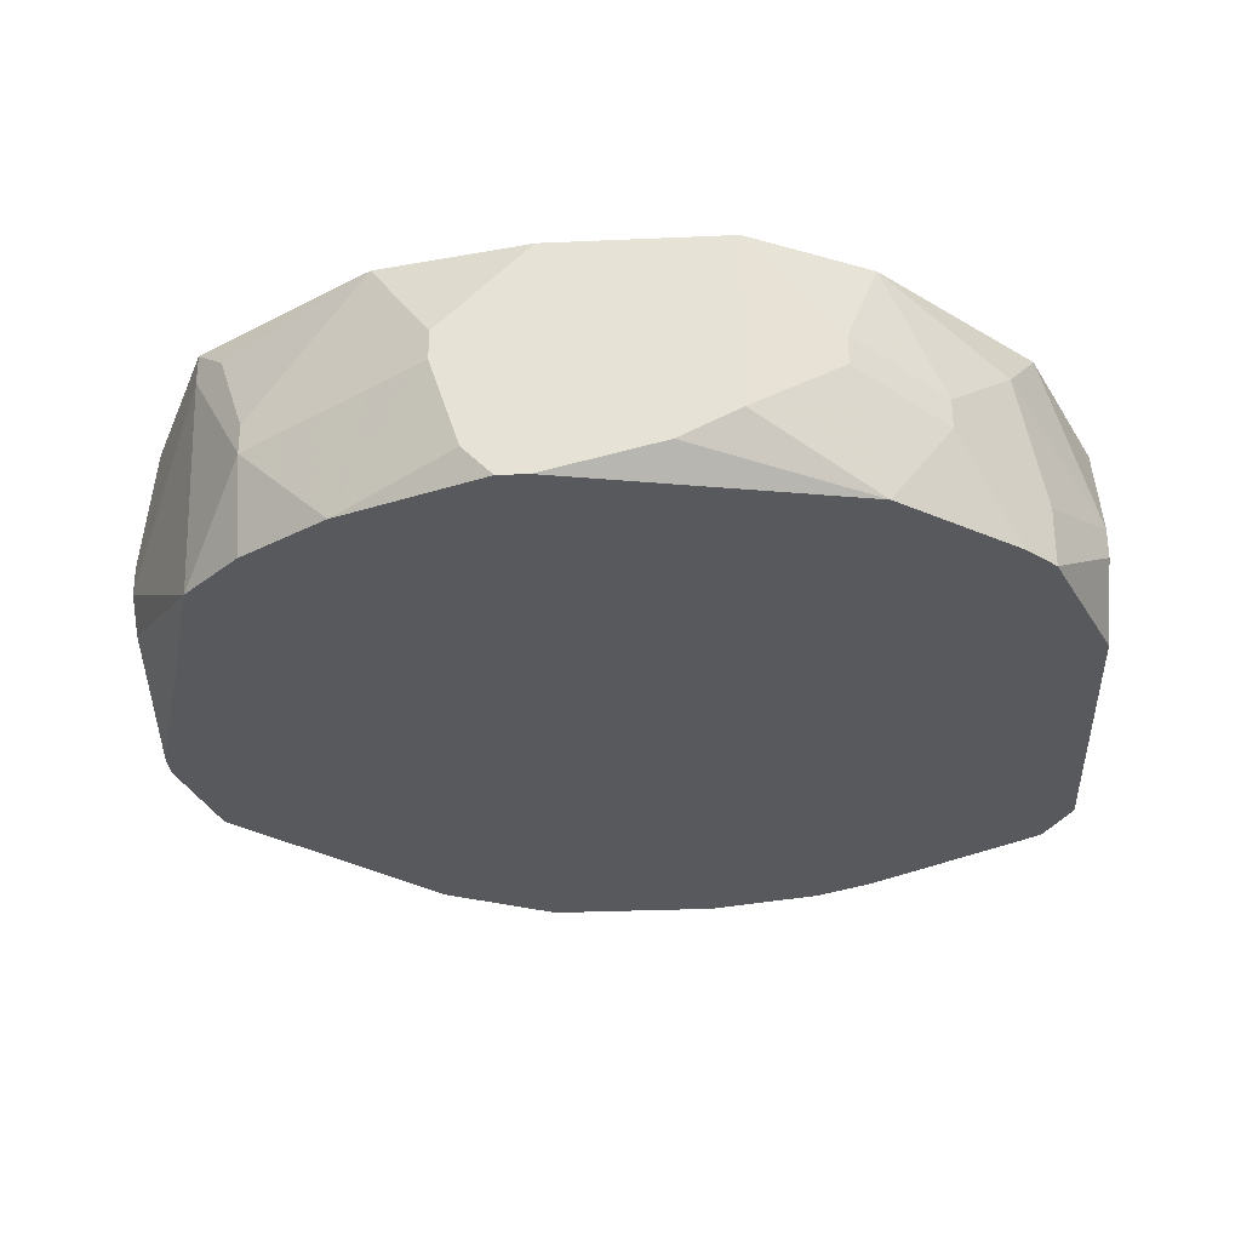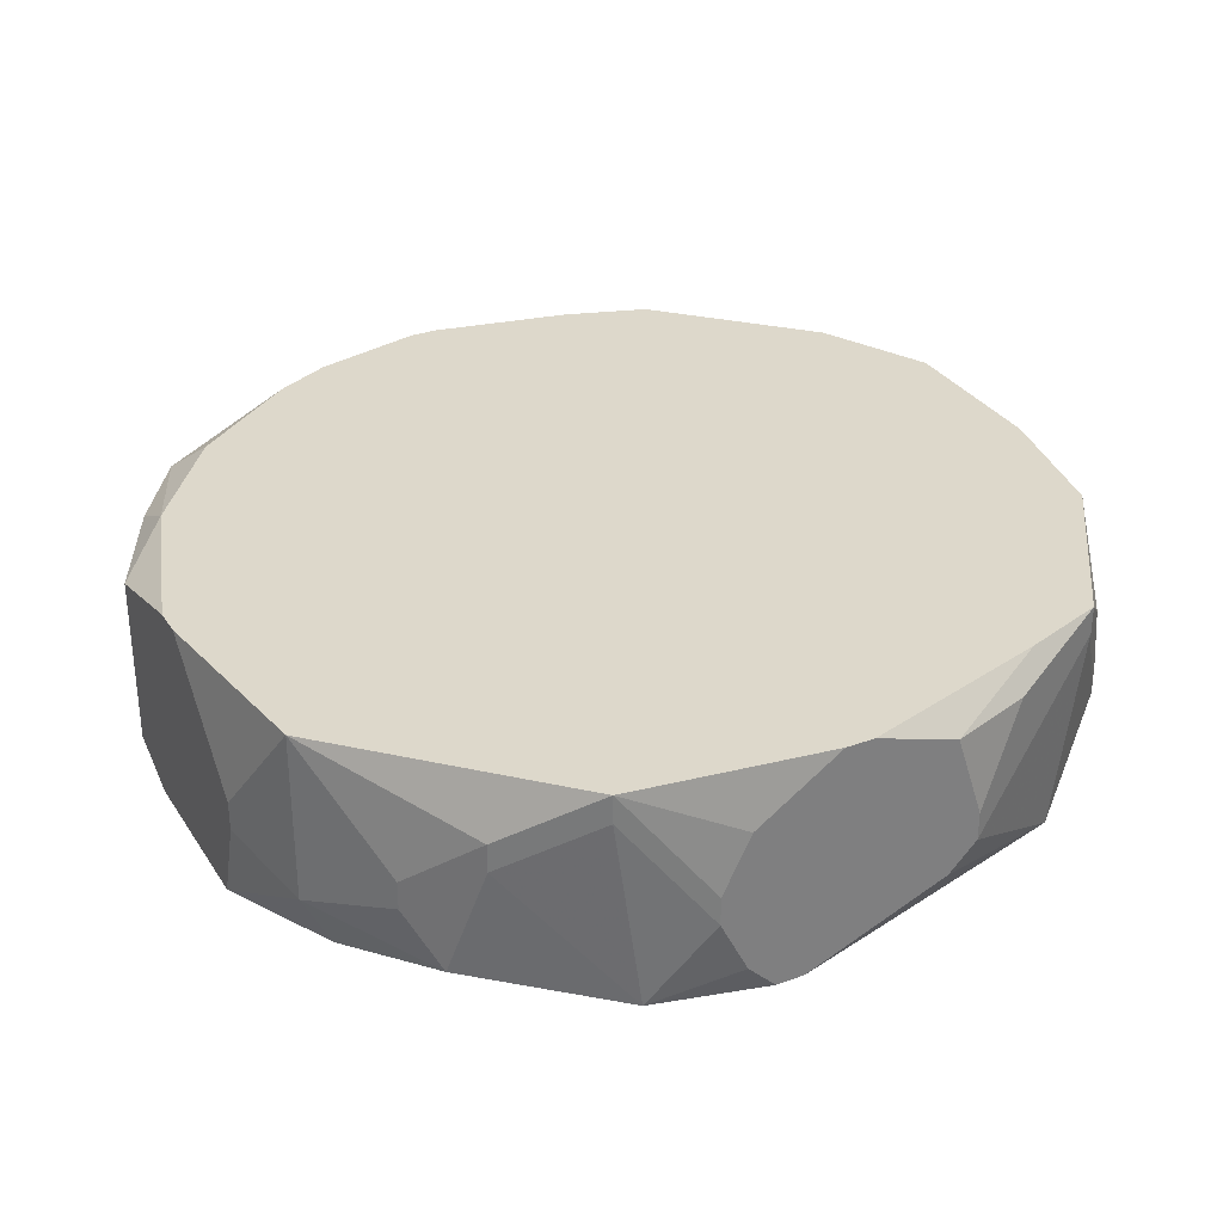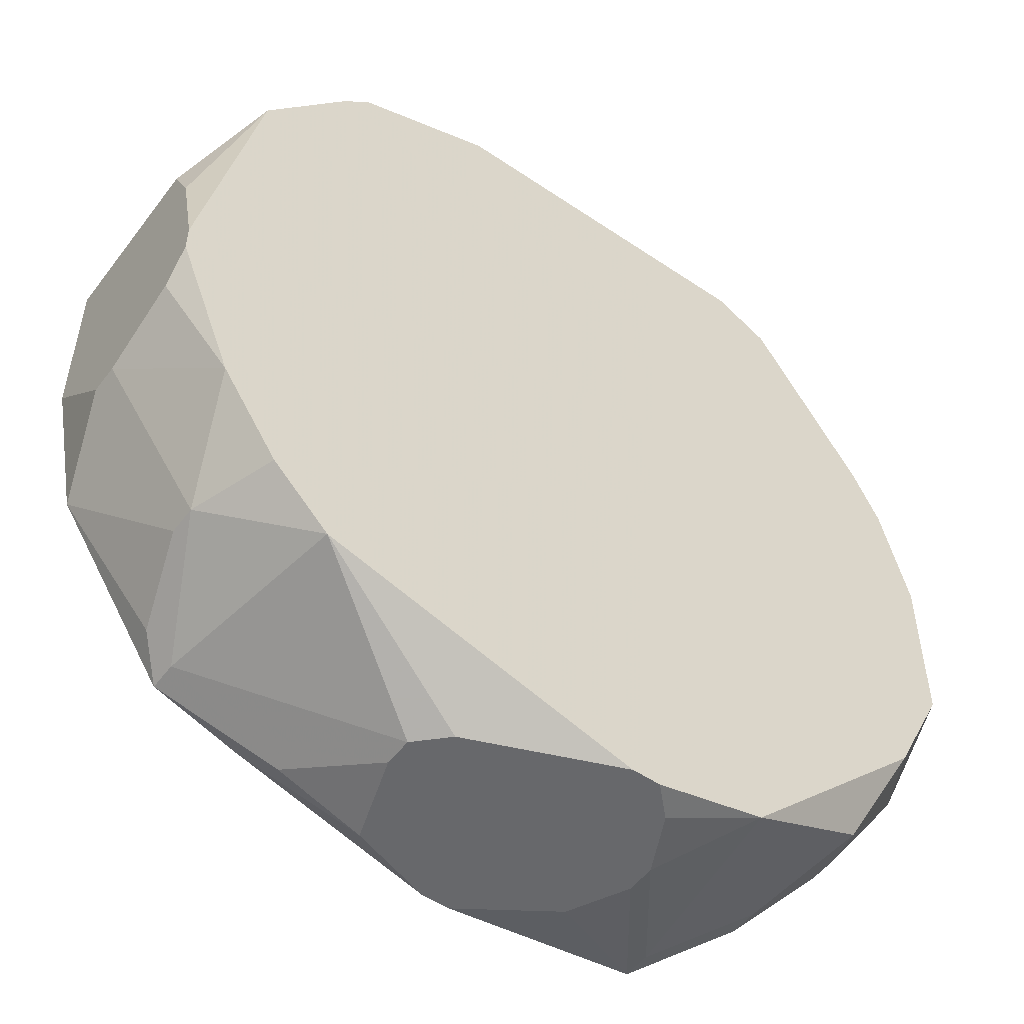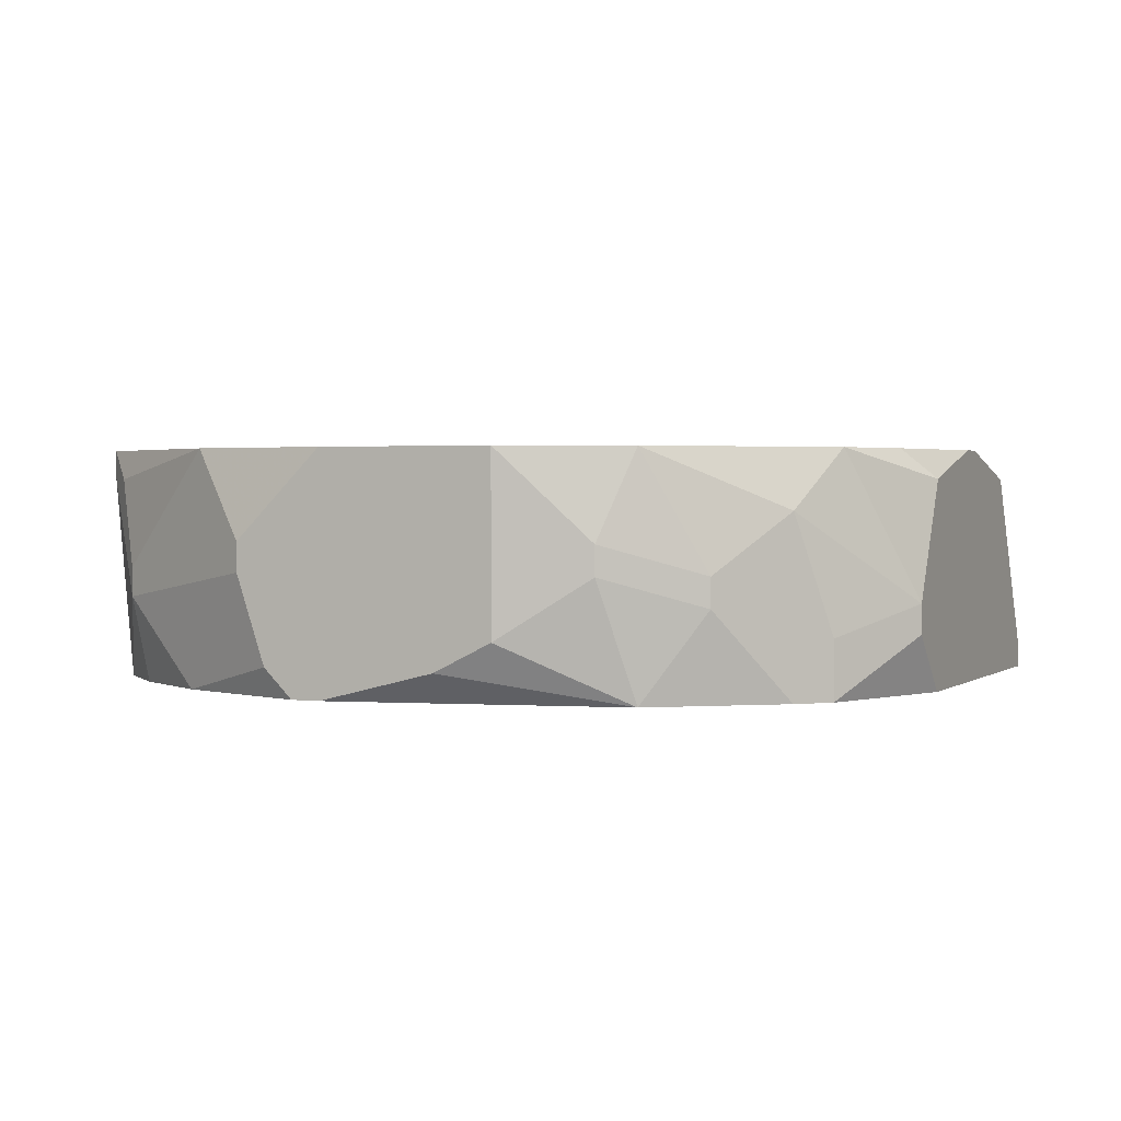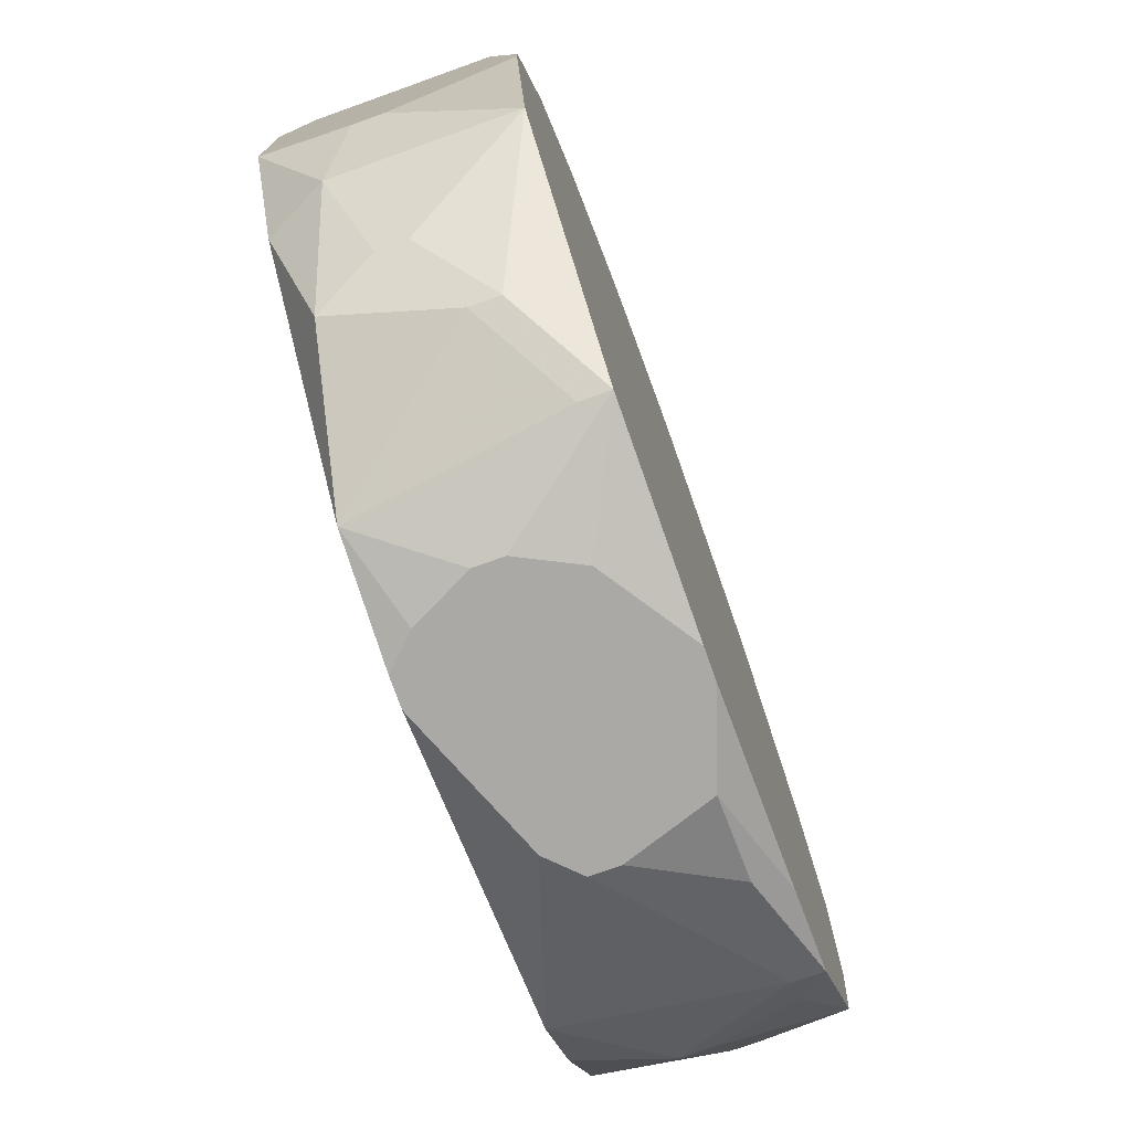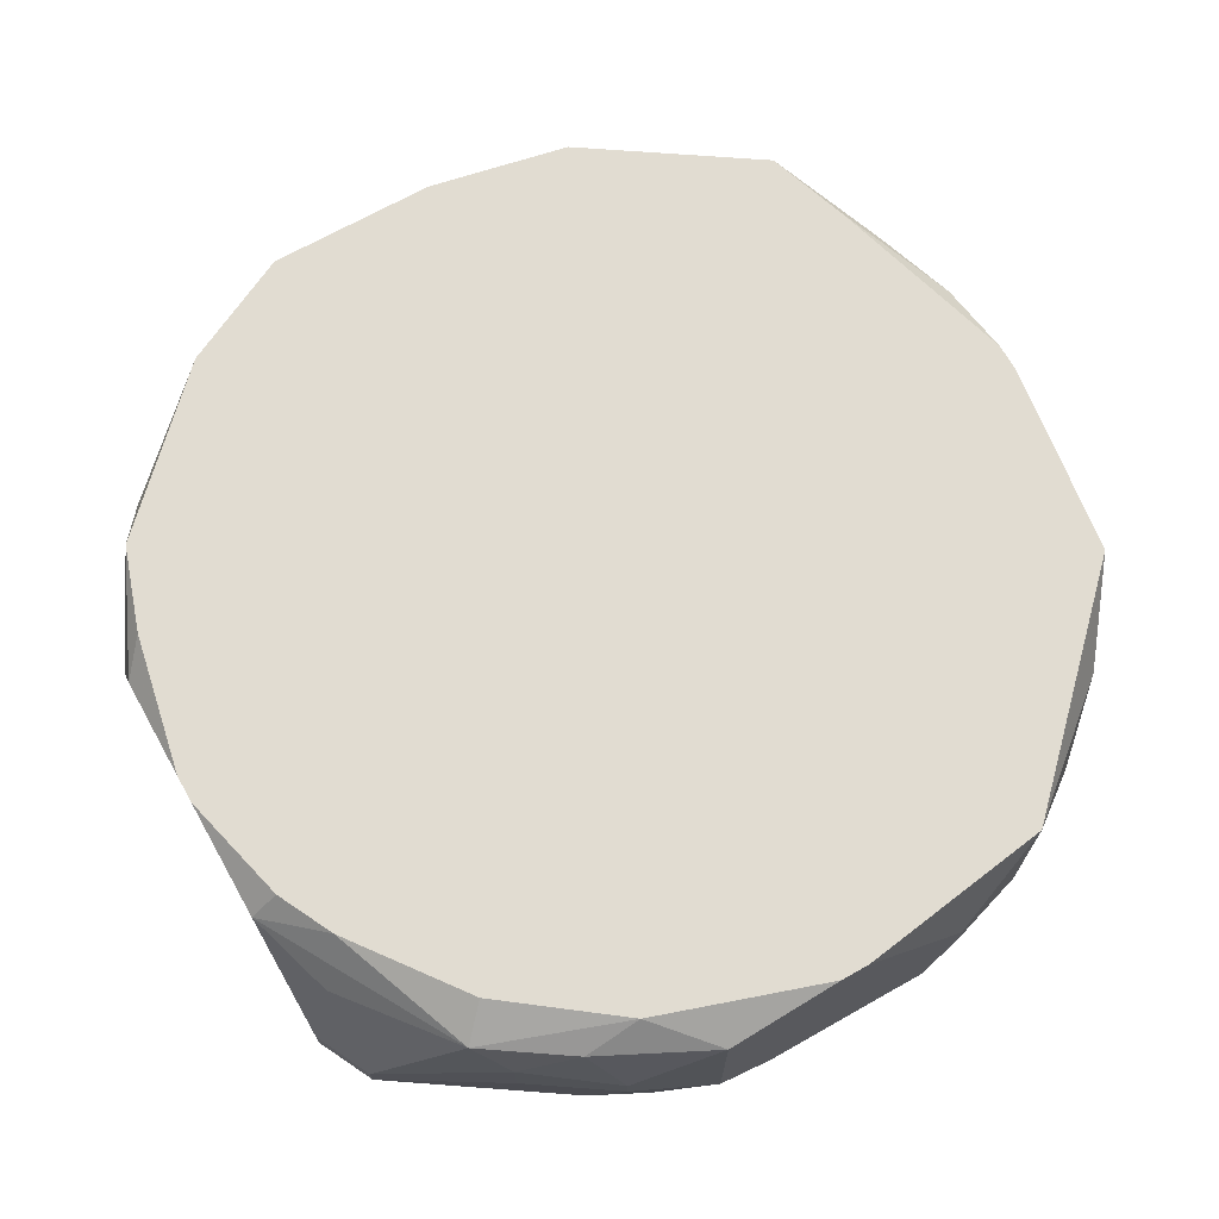
<metadata>
{"format":"obj","ext":"obj","renderer":"f3d","projection":"perspective","resolution":1024,"background":"white","views":[{"elev":-29.4,"azim":-86.3,"up":"+Y"},{"elev":31.5,"azim":152.5,"up":"+Y"},{"elev":-52.4,"azim":-36.1,"up":"+Z"},{"elev":1.8,"azim":-66.3,"up":"+Y"},{"elev":-75.6,"azim":109.7,"up":"+Z"},{"elev":69.3,"azim":60.6,"up":"+Y"}]}
</metadata>
<code>
v -0.05993 0.02561 -0.009852
v 0.05948 0.05643 0.001703
v 0.05948 0.05643 -0.002149
v 0.05948 0.05258 0.01711
v -0.05993 0.02561 -0.006
v 0.05948 0.04102 -0.01756
v 0.05948 0.03717 -0.01756
v 0.05948 0.02947 0.01711
v -0.05993 0.02947 -0.0137
v 0.05948 0.02561 0.009407
v 0.05948 0.02561 -0.0137
v 0.05563 0.05643 0.01326
v 0.05563 0.05643 -0.02911
v 0.05563 0.04102 0.02867
v 0.05563 0.03717 0.02867
v 0.05563 0.03332 -0.02911
v 0.05563 0.02561 0.02481
v 0.05178 0.05643 0.02481
v 0.05178 0.05258 0.03252
v 0.05178 0.02561 0.03252
v -0.05993 0.02947 0.009407
v 0.05178 0.02561 -0.02911
v 0.04792 0.04487 0.04022
v 0.04792 0.03717 0.04022
v 0.04792 0.04102 -0.04067
v 0.04792 0.03717 -0.04067
v 0.04407 0.05258 0.04407
v 0.04407 0.02947 -0.04452
v 0.04022 0.05643 0.04022
v 0.04022 0.04872 -0.04837
v 0.04022 0.04487 -0.04837
v 0.03637 0.02947 0.05563
v 0.03637 0.02561 0.05563
v 0.02867 0.05643 -0.05607
v 0.02867 0.05258 -0.05607
v 0.02867 0.04872 0.05563
v -0.05993 0.03332 0.01711
v 0.02867 0.02947 0.05948
v 0.02867 0.02561 0.05948
v 0.02481 0.05643 0.05178
v 0.02481 0.02561 -0.05607
v 0.01711 0.05643 0.05563
v 0.01711 0.05258 0.05948
v 0.01711 0.04102 -0.05993
v 0.01711 0.03717 -0.05993
v 0.01326 0.04872 -0.05993
v 0.01326 0.02947 -0.05993
v 0.009407 0.02561 -0.05993
v -0.05993 0.04102 -0.01756
v 0.005555 0.02561 -0.05993
v -0.002149 0.05643 0.05948
v -0.05993 0.04487 -0.01756
v 0.001703 0.05643 0.05948
v -0.002149 0.05643 -0.05993
v 0.001703 0.05643 -0.05993
v -0.0137 0.05258 -0.05993
v -0.0137 0.03332 -0.05993
v -0.01756 0.05258 0.05948
v -0.01756 0.04102 -0.05993
v -0.01756 0.03717 -0.05993
v -0.01756 0.02561 0.05948
v -0.02141 0.05643 0.05563
v -0.02526 0.05258 -0.05607
v -0.02526 0.04872 -0.05607
v -0.02526 0.03717 0.05948
v -0.02526 0.03332 0.05948
v -0.02911 0.05643 -0.05222
v -0.03296 0.05643 0.05178
v -0.03681 0.03332 0.05178
v -0.03681 0.02561 0.05178
v -0.03681 0.02561 -0.04837
v -0.04067 0.05643 -0.04837
v -0.04067 0.05258 -0.04837
v -0.04067 0.04872 0.04793
v -0.04067 0.02561 0.04793
v -0.04452 0.05258 -0.04452
v -0.04452 0.02561 -0.04067
v -0.04837 0.04102 0.04022
v -0.04837 0.03717 0.04022
v -0.04837 0.04102 -0.04067
v -0.04837 0.03717 -0.04067
v -0.05222 0.05643 0.03252
v -0.05222 0.02561 0.03252
v -0.05222 0.02561 -0.02911
v -0.05607 0.05643 -0.02526
v -0.05607 0.04487 0.02867
v -0.05607 0.04102 0.02867
v -0.05993 0.05643 0.01711
v -0.05993 0.05643 -0.006
f 70 61 66
f 85 52 89
f 73 71 81
f 2 12 4
f 28 22 41
f 9 84 1
f 72 76 85
f 46 34 44
f 77 81 71
f 77 84 81
f 80 85 76
f 80 76 72
f 80 72 73
f 80 73 81
f 75 79 83
f 65 58 68
f 62 58 51
f 62 68 58
f 23 19 27
f 14 19 23
f 14 15 8
f 14 8 4
f 14 4 19
f 18 29 27
f 18 27 19
f 18 19 4
f 18 4 12
f 36 43 38
f 36 27 43
f 30 34 13
f 49 52 85
f 49 85 80
f 49 80 81
f 49 81 84
f 49 84 9
f 21 83 37
f 87 37 83
f 87 83 79
f 45 44 34
f 45 34 35
f 45 35 41
f 63 64 73
f 63 73 72
f 63 72 56
f 74 65 68
f 74 68 82
f 24 15 14
f 24 14 23
f 40 42 43
f 40 43 27
f 40 27 29
f 53 51 58
f 53 58 65
f 53 65 66
f 53 66 61
f 53 61 39
f 53 39 38
f 53 38 43
f 53 43 42
f 32 36 38
f 32 38 39
f 32 39 33
f 32 33 24
f 32 24 23
f 32 23 27
f 32 27 36
f 16 11 22
f 16 22 28
f 31 28 41
f 31 41 35
f 31 35 34
f 31 34 30
f 25 30 13
f 5 21 37
f 5 37 88
f 5 88 89
f 5 89 52
f 5 52 49
f 5 49 9
f 5 9 1
f 5 83 21
f 86 82 88
f 86 88 37
f 86 37 87
f 55 34 46
f 67 54 56
f 67 56 72
f 67 72 85
f 67 85 89
f 67 89 88
f 67 88 82
f 67 82 68
f 67 68 62
f 67 62 51
f 67 51 53
f 67 53 42
f 67 42 40
f 67 40 29
f 67 29 18
f 67 18 12
f 67 12 2
f 67 2 3
f 67 3 13
f 67 13 34
f 67 34 55
f 67 55 54
f 60 71 73
f 60 73 64
f 78 74 82
f 78 82 86
f 78 86 87
f 78 87 79
f 78 79 75
f 78 75 74
f 69 74 75
f 69 75 70
f 69 70 66
f 69 66 65
f 69 65 74
f 20 15 24
f 20 24 33
f 7 11 16
f 26 25 13
f 26 13 16
f 26 16 28
f 26 28 31
f 26 31 30
f 26 30 25
f 57 50 71
f 57 71 60
f 59 60 64
f 59 64 63
f 59 63 56
f 47 48 50
f 47 50 57
f 47 57 60
f 47 60 59
f 47 59 56
f 47 56 54
f 47 54 55
f 47 55 46
f 47 46 44
f 47 44 45
f 47 45 41
f 47 41 48
f 17 20 33
f 17 33 39
f 17 39 61
f 17 61 70
f 17 70 75
f 17 75 83
f 17 83 5
f 17 5 1
f 17 1 84
f 17 84 77
f 17 77 71
f 17 71 50
f 17 50 48
f 17 48 41
f 17 41 22
f 17 22 11
f 17 11 10
f 17 10 8
f 17 8 15
f 17 15 20
f 6 7 16
f 6 16 13
f 6 13 3
f 6 3 2
f 6 2 4
f 6 4 8
f 6 8 10
f 6 10 11
f 6 11 7

</code>
